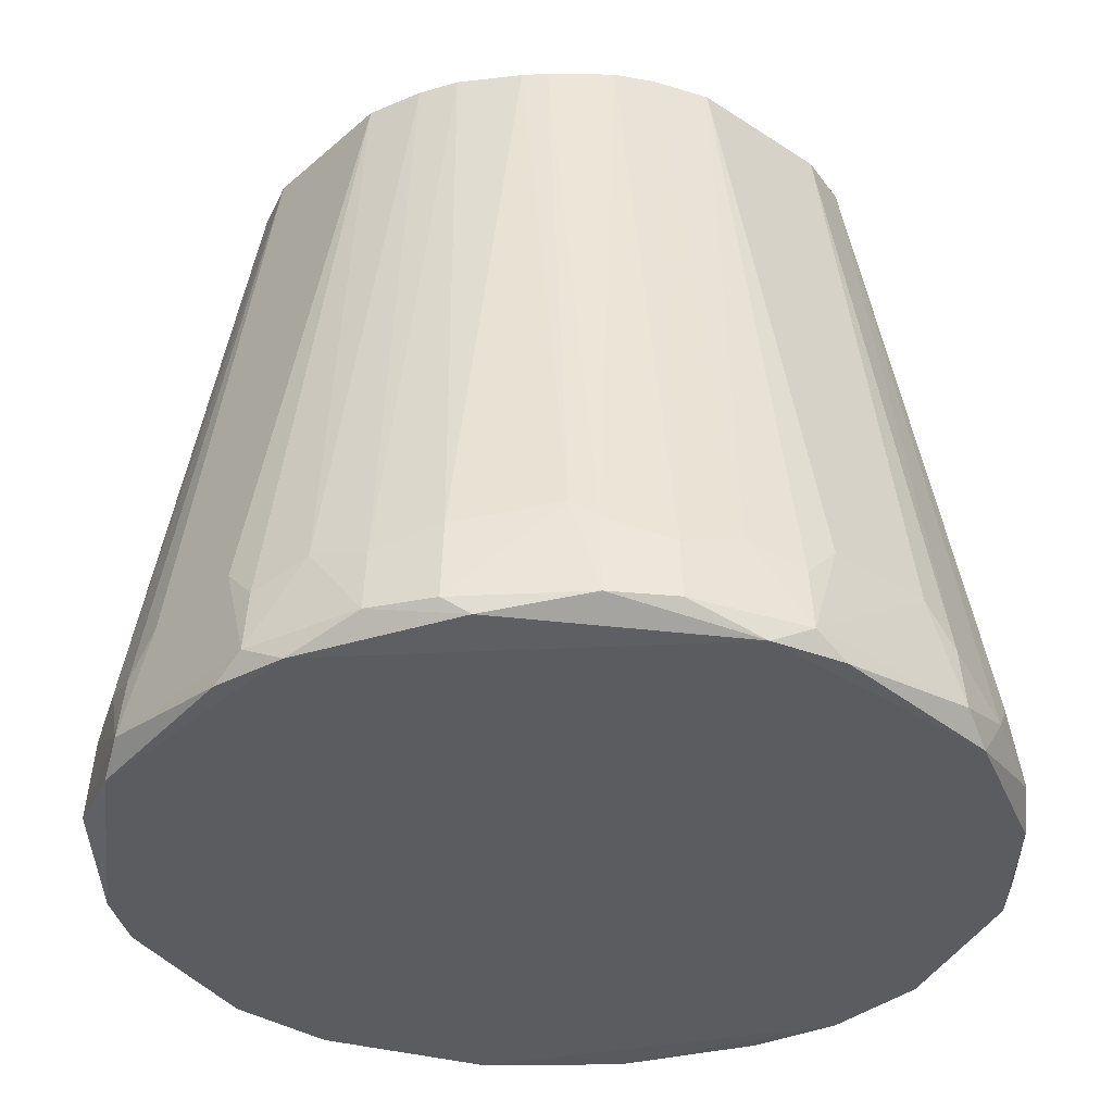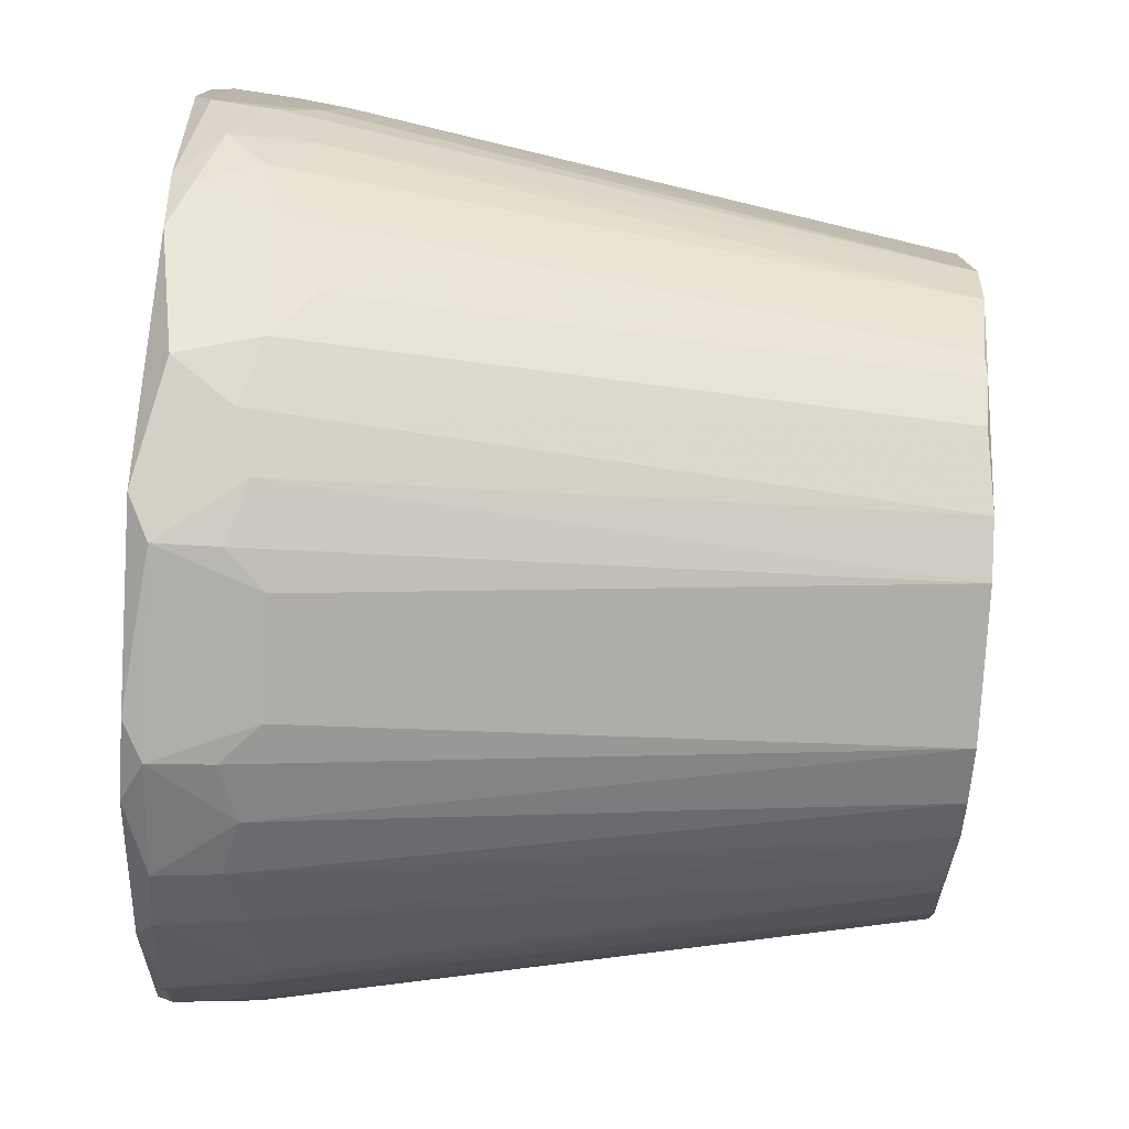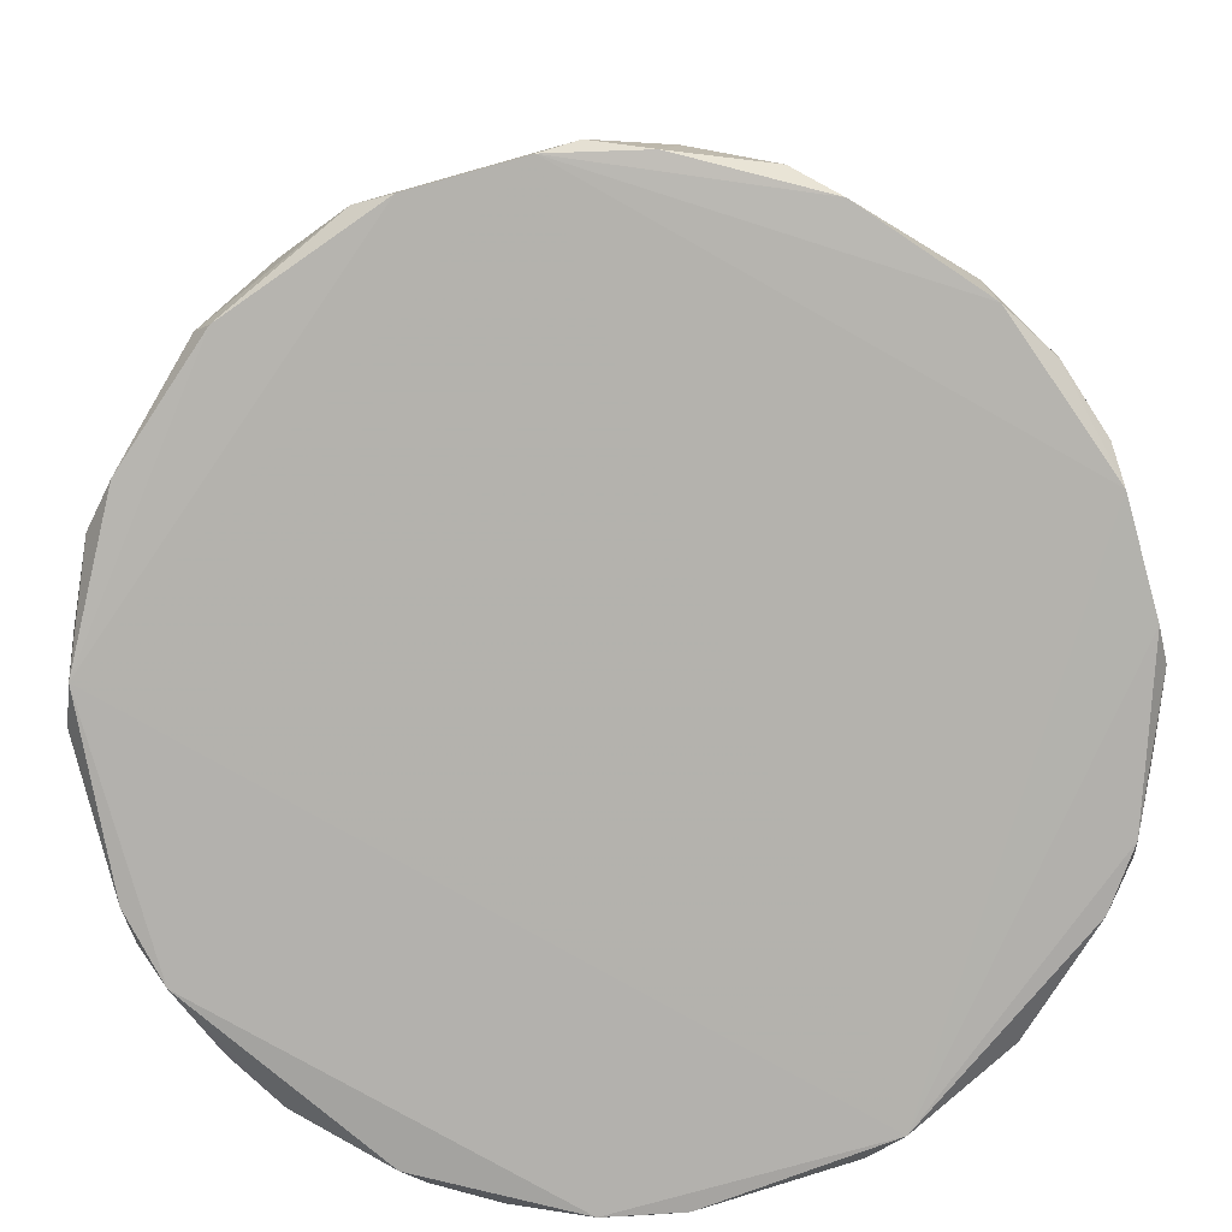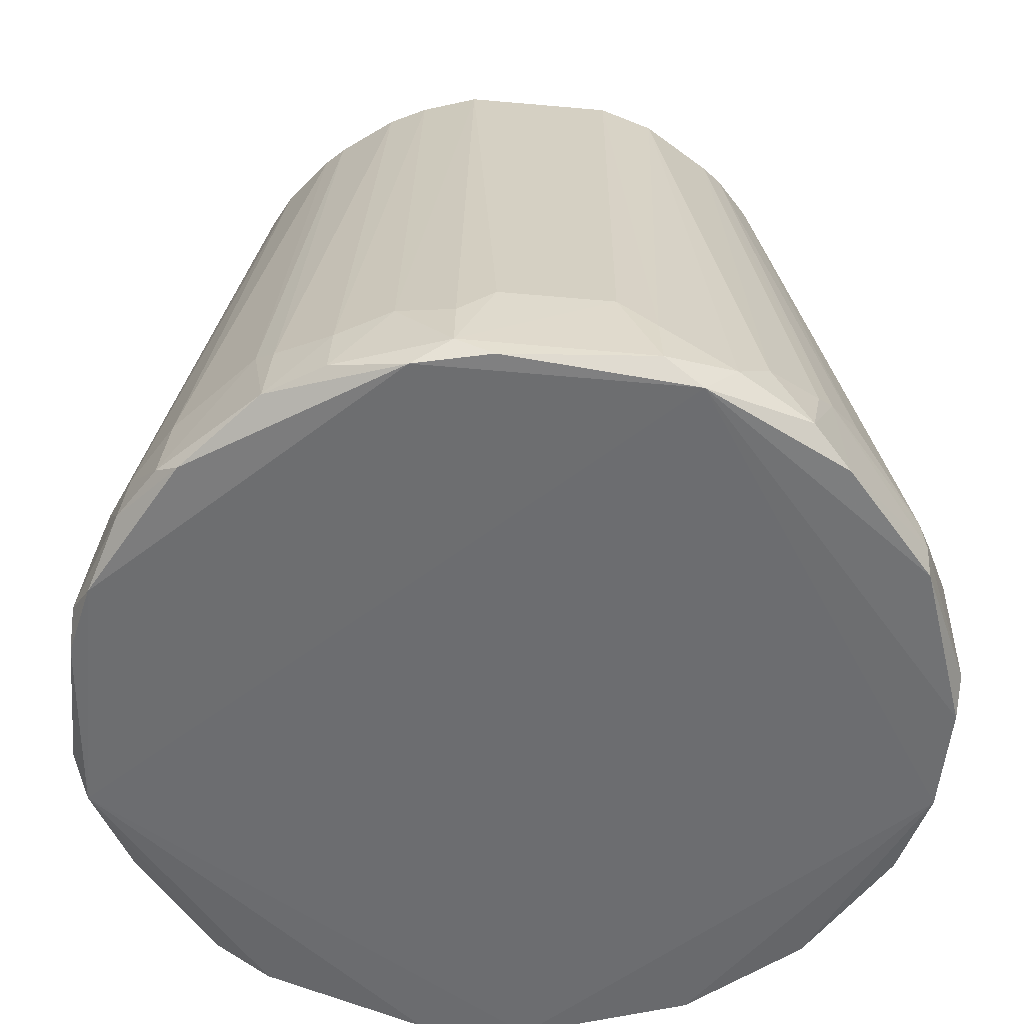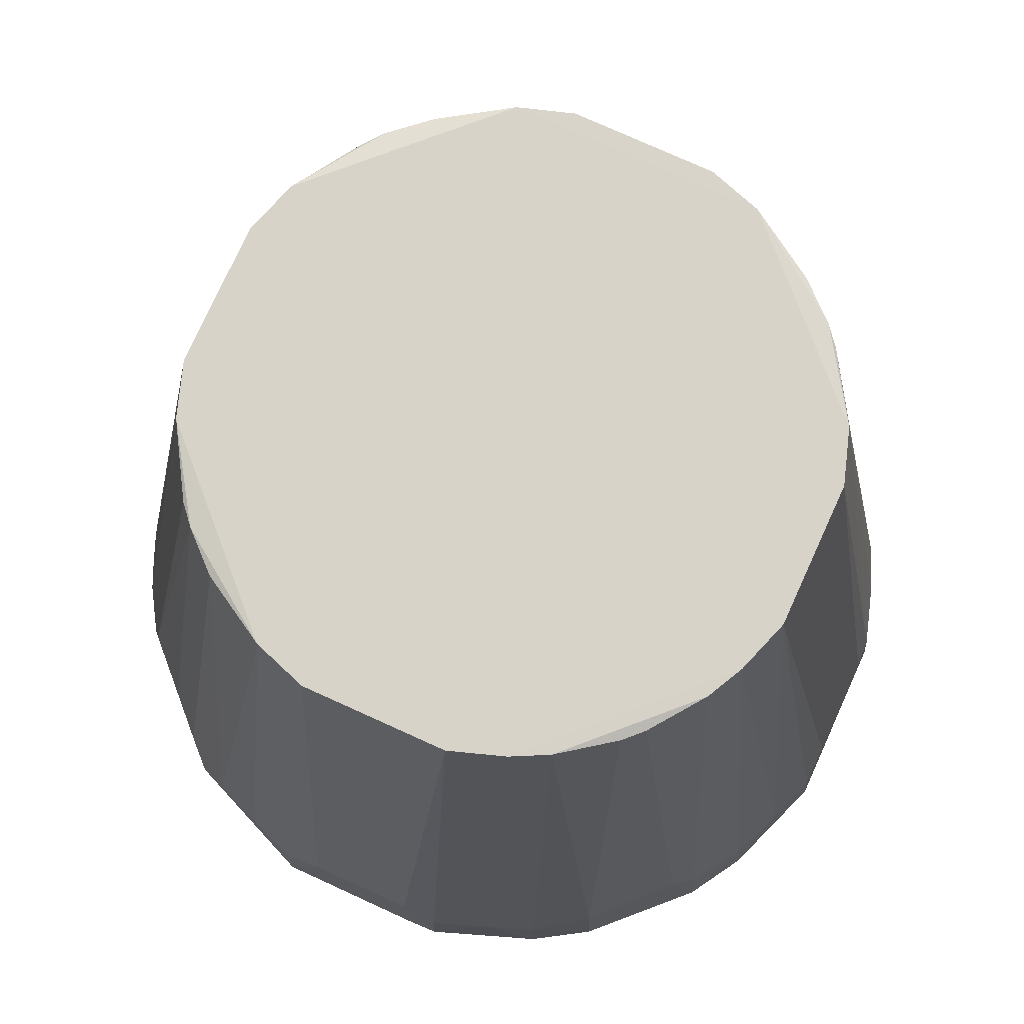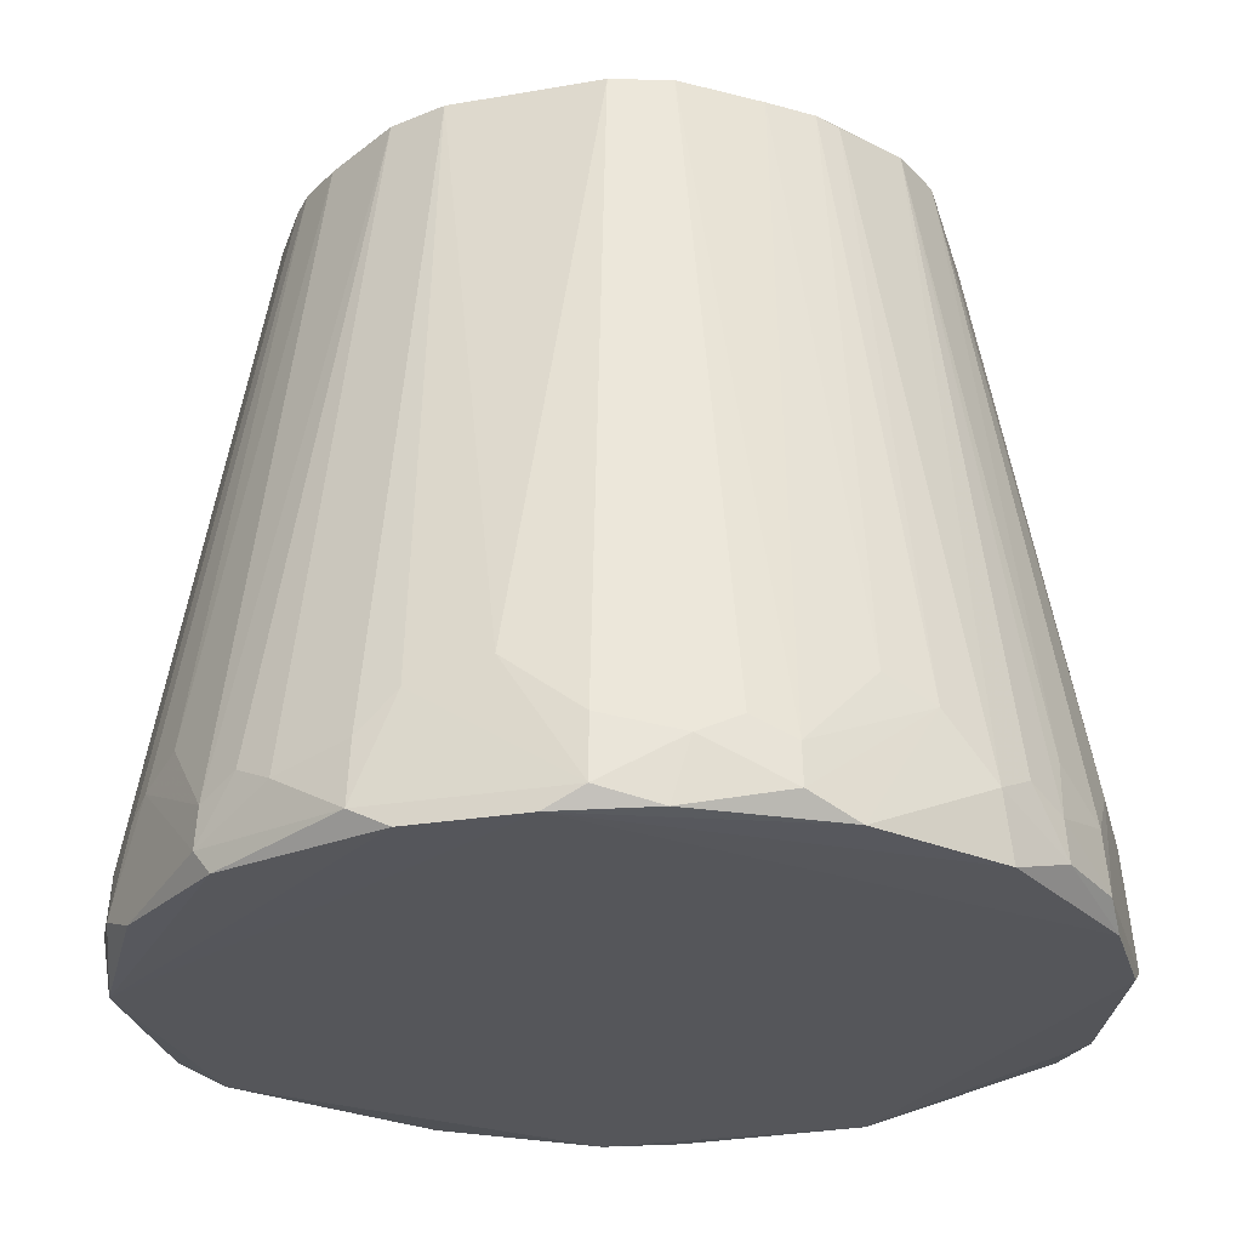
<metadata>
{"format":"obj","ext":"obj","renderer":"f3d","projection":"perspective","resolution":1024,"background":"white","views":[{"elev":-35.1,"azim":-131.2,"up":"+Y"},{"elev":-77.6,"azim":86.7,"up":"+Z"},{"elev":-79.3,"azim":15.6,"up":"+Y"},{"elev":-54.1,"azim":-95.6,"up":"+Y"},{"elev":76.3,"azim":-155.6,"up":"+Y"},{"elev":-25.9,"azim":15.3,"up":"+Y"}]}
</metadata>
<code>
v 0.4411 -0.9849 -0.3685
v -0.2964 -0.9876 0.4927
v -0.3143 -0.03556 0.2892
v 0.3353 -0.03872 -0.2643
v 0.3381 -0.8571 -0.46
v -0.4594 -0.8567 -0.3388
v 0.1234 -0.9651 -0.5708
v -0.1745 -0.9917 -0.5478
v -0.3132 -0.03709 -0.2894
v -0.09814 -0.02944 0.4152
v 0.2637 -0.03805 0.3356
v -0.3361 -0.03875 0.2631
v -0.1229 -0.8864 0.5632
v 0.5705 -0.9657 0.1235
v 0.4927 -0.9873 -0.2964
v -0.3165 -0.9078 0.4857
v 0.07265 -0.8359 -0.5618
v 0.4863 -0.908 0.3158
v -0.3386 -0.8568 -0.4595
v -0.07473 -0.9903 0.57
v 0.09703 -0.03067 -0.4153
v 0.3915 -0.02863 0.1709
v 0.4149 -0.02991 -0.09829
v 0.3358 -0.03801 0.2635
v 0.09732 -0.02924 0.4153
v -0.07369 -0.8368 0.562
v -0.435 -0.8324 0.3615
v 0.5606 -0.8114 0.02369
v -0.5627 -0.8854 -0.1228
v 0.5377 -0.9345 -0.2206
v 0.5701 -0.9654 -0.1246
v -0.09785 -0.03088 -0.4151
v 0.5701 -0.9903 0.07381
v 0.5103 -0.8834 0.2669
v 0.2631 -0.03908 -0.3361
v -0.5705 -0.965 0.1233
v 0.5699 -0.9902 -0.07495
v -0.346 -0.9632 -0.4696
v -0.3839 -0.8061 0.4068
v -0.07458 -0.9894 -0.57
v 0.1702 -0.03109 -0.3905
v -0.5092 -0.8819 -0.267
v 0.2191 -0.909 0.536
v -0.4597 -0.8569 0.3378
v 0.5313 -0.8327 -0.1939
v -0.3186 -0.9593 0.4889
v 0.5628 -0.886 -0.123
v -0.1244 -0.9657 0.5703
v -0.57 -0.9895 -0.07484
v 0.5325 -0.8334 0.1931
v -0.5161 -0.9607 -0.2706
v -0.1241 -0.9646 -0.5702
v -0.4154 -0.03027 0.09704
v -0.1955 -0.8601 -0.5371
v 0.4888 -0.959 -0.3186
v -0.5634 -0.8859 0.1218
v -0.442 -0.9849 0.3674
v -0.5477 -0.9917 -0.1747
v -0.2892 -0.03712 -0.3134
v 0.1217 -0.8854 -0.563
v 0.3128 -0.03641 -0.2898
v -0.415 -0.0308 -0.0981
v 0.2671 -0.8835 0.5102
v -0.4695 -0.9632 -0.3461
v 0.318 -0.9597 0.4893
v -0.3654 -0.03182 -0.2195
v -0.3902 -0.03129 -0.1711
v 0.5361 -0.9089 0.2188
v 0.3172 -0.9587 -0.4893
v 0.316 -0.9081 0.4862
v 0.122 -0.8866 0.5634
v -0.537 -0.8601 -0.1956
v -0.5616 -0.8359 -0.07376
v -0.5384 -0.9345 0.2194
v -0.4896 -0.959 0.3174
v 0.02382 -0.8112 0.5599
v 0.4932 -0.9878 0.2956
v -0.1718 -0.02891 0.3912
v 0.4154 -0.02936 0.09723
v 0.1711 -0.02858 0.3914
v -0.1225 -0.8853 -0.5627
v 0.5634 -0.8865 0.1219
v -0.2643 -0.0386 0.3352
v -0.5104 -0.8828 0.2664
v 0.3833 -0.8064 0.4072
v -0.5481 -0.992 0.1736
v 0.5403 -0.9612 0.2205
v -0.07349 -0.8358 -0.5616
v 0.3827 -0.8059 -0.4077
v 0.07388 -0.9904 0.5701
v 0.509 -0.8825 -0.2674
v -0.3679 -0.9844 -0.4416
v -0.5703 -0.9649 -0.1244
v 0.1962 -0.9861 0.5403
v 0.1738 -0.9919 -0.548
v -0.2194 -0.03197 -0.3655
v 0.1236 -0.9658 0.5705
v -0.2707 -0.9612 -0.5166
v -0.3916 -0.02951 0.1705
v -0.5622 -0.8363 0.07266
v 0.39 -0.03044 -0.1714
v 0.4348 -0.8329 0.362
v -0.2669 -0.882 -0.5092
v 0.5617 -0.8364 -0.07388
v 0.2662 -0.8823 -0.5097
v -0.1709 -0.03145 -0.3902
v -0.2678 -0.8833 0.5098
v -0.4344 -0.832 -0.3622
v -0.2198 -0.9088 0.5357
v 0.4592 -0.8572 -0.3392
v 0.3138 -0.03491 0.2896
v 0.1948 -0.8603 -0.5374
v 0.368 -0.9856 0.4415
f 75 57 27
f 23 21 22
f 79 23 22
f 21 32 22
f 7 52 88
f 32 21 88
f 3 78 99
f 62 53 99
f 32 62 99
f 53 56 99
f 78 22 99
f 22 32 99
f 86 8 95
f 7 69 95
f 15 37 95
f 25 78 10
f 78 13 10
f 23 79 28
f 79 82 28
f 21 23 101
f 41 21 101
f 61 41 101
f 71 25 76
f 25 10 76
f 66 96 9
f 20 86 90
f 86 95 90
f 21 41 112
f 111 11 85
f 78 25 80
f 25 71 80
f 22 78 80
f 11 111 80
f 111 22 80
f 18 77 87
f 7 88 17
f 88 21 17
f 13 78 109
f 66 9 6
f 19 96 103
f 41 61 35
f 95 37 33
f 77 90 33
f 90 95 33
f 87 77 33
f 8 86 58
f 86 49 58
f 51 64 58
f 92 8 58
f 64 92 58
f 78 3 83
f 16 78 83
f 16 83 39
f 83 3 39
f 53 62 100
f 62 73 100
f 56 53 100
f 69 7 105
f 7 112 105
f 112 41 105
f 5 69 105
f 41 35 105
f 35 5 105
f 64 51 42
f 51 72 42
f 66 6 42
f 6 64 42
f 63 65 70
f 85 11 70
f 80 63 70
f 11 80 70
f 62 32 67
f 72 62 67
f 66 42 67
f 42 72 67
f 96 66 106
f 32 54 106
f 103 96 106
f 54 103 106
f 66 67 106
f 67 32 106
f 73 62 29
f 62 72 29
f 86 20 2
f 57 86 2
f 46 57 2
f 65 63 43
f 80 71 43
f 63 80 43
f 94 65 43
f 95 69 1
f 15 95 1
f 69 5 1
f 5 110 1
f 52 8 98
f 54 52 98
f 8 92 98
f 103 54 98
f 49 86 36
f 56 100 36
f 111 85 102
f 70 65 102
f 85 70 102
f 10 13 26
f 76 10 26
f 110 61 4
f 61 101 4
f 91 110 4
f 101 91 4
f 99 56 74
f 84 99 74
f 36 86 74
f 56 36 74
f 47 23 104
f 23 28 104
f 77 18 113
f 90 77 113
f 65 94 113
f 94 90 113
f 102 65 113
f 18 102 113
f 61 110 89
f 110 5 89
f 35 61 89
f 5 35 89
f 18 22 24
f 22 111 24
f 102 18 24
f 111 102 24
f 23 47 45
f 101 23 45
f 47 30 45
f 91 101 45
f 30 91 45
f 88 52 81
f 32 88 81
f 54 32 81
f 52 54 81
f 21 112 60
f 112 7 60
f 7 17 60
f 17 21 60
f 64 6 108
f 6 9 108
f 20 90 48
f 109 46 48
f 13 109 48
f 2 20 48
f 46 2 48
f 26 13 48
f 3 99 12
f 84 44 12
f 99 84 12
f 44 84 75
f 86 57 75
f 84 74 75
f 74 86 75
f 96 19 59
f 9 96 59
f 19 108 59
f 108 9 59
f 71 76 97
f 90 94 97
f 43 71 97
f 94 43 97
f 76 26 97
f 48 90 97
f 26 48 97
f 72 51 93
f 58 49 93
f 51 58 93
f 100 73 93
f 73 29 93
f 29 72 93
f 49 36 93
f 36 100 93
f 37 15 31
f 30 47 31
f 15 30 31
f 47 104 31
f 104 28 31
f 8 52 40
f 52 7 40
f 95 8 40
f 7 95 40
f 22 18 34
f 18 87 34
f 68 22 34
f 87 68 34
f 16 46 107
f 78 16 107
f 46 109 107
f 109 78 107
f 92 64 38
f 19 103 38
f 98 92 38
f 103 98 38
f 108 19 38
f 64 108 38
f 30 15 55
f 110 91 55
f 91 30 55
f 1 110 55
f 15 1 55
f 28 82 14
f 33 37 14
f 87 33 14
f 82 68 14
f 68 87 14
f 37 31 14
f 31 28 14
f 82 79 50
f 79 22 50
f 68 82 50
f 22 68 50
f 57 46 27
f 46 16 27
f 16 39 27
f 39 3 27
f 12 44 27
f 3 12 27
f 44 75 27

</code>
